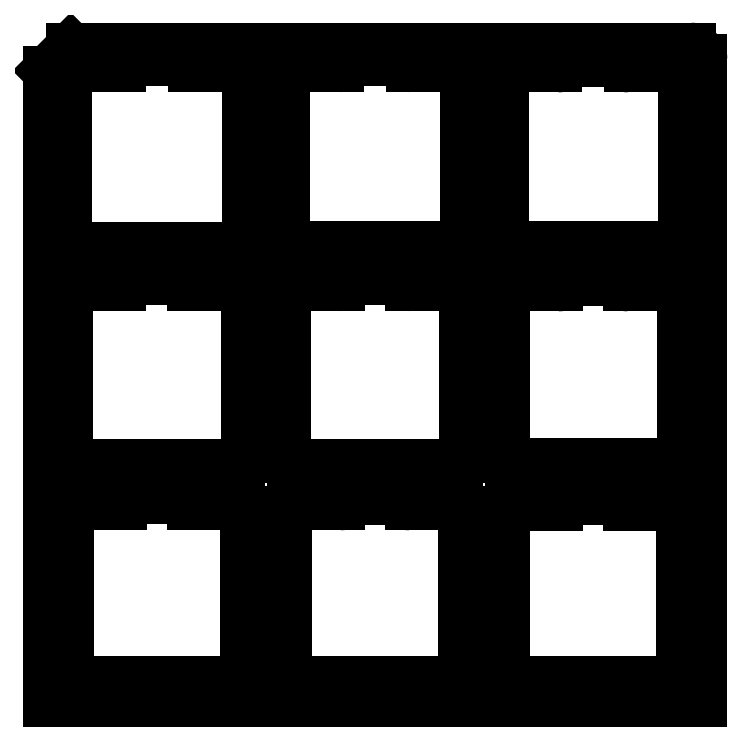
<metadata>
{"format":"dxf","ext":"dxf","renderer":"ezdxf+matplotlib","layout":"modelspace","background":"white","min_lineweight":24,"dpi":150}
</metadata>
<code>
0
SECTION
2
ENTITIES
0
LINE
8
BLACK
10
17.73
20
85.93
11
19.73
21
87.93
0
LINE
8
BLACK
10
74.73
20
30.93
11
17.73
21
30.93
0
LINE
8
BLACK
10
17.73
20
85.93
11
17.73
21
30.93
0
LINE
8
BLACK
10
38.92
20
86.24
11
43.11
21
86.24
0
LINE
8
BLACK
10
49.34
20
86.24
11
53.54
21
86.24
0
LINE
8
BLACK
10
43.98
20
86.74
11
48.48
21
86.74
0
LINE
8
BLACK
10
53.54
20
70.62
11
38.92
21
70.62
0
LINE
8
BLACK
10
54.04
20
85.74
11
54.04
21
71.12
0
LINE
8
BLACK
10
38.42
20
71.12
11
38.42
21
85.74
0
ARC
8
BLACK
10
38.92
20
71.12
40
0.5
50
-180
51
-90
0
ARC
8
BLACK
10
43.98
20
86.24
40
0.5
50
90
51
150
0
ARC
8
BLACK
10
53.54
20
71.12
40
0.5
50
-90
51
-0.0001146
0
ARC
8
BLACK
10
49.34
20
86.74
40
0.5
50
-150
51
-90
0
ARC
8
BLACK
10
53.54
20
85.74
40
0.5
50
0.0001146
51
90
0
ARC
8
BLACK
10
43.11
20
86.74
40
0.5
50
-90
51
-30
0
ARC
8
BLACK
10
38.92
20
85.74
40
0.5
50
90
51
180
0
ARC
8
BLACK
10
48.48
20
86.24
40
0.5
50
30
51
90
0
LINE
8
BLACK
10
30.36
20
86.26
11
34.56
21
86.26
0
LINE
8
BLACK
10
24.97
20
86.76
11
29.49
21
86.76
0
LINE
8
BLACK
10
34.56
20
70.59
11
19.9
21
70.59
0
LINE
8
BLACK
10
35.06
20
85.76
11
35.06
21
71.09
0
LINE
8
BLACK
10
19.9
20
86.26
11
24.1
21
86.26
0
LINE
8
BLACK
10
19.39
20
71.09
11
19.39
21
85.76
0
ARC
8
BLACK
10
19.9
20
85.76
40
0.5016
50
90
51
180
0
ARC
8
BLACK
10
24.1
20
86.76
40
0.5016
50
-90
51
-30
0
ARC
8
BLACK
10
34.56
20
71.09
40
0.5016
50
-90
51
-0
0
ARC
8
BLACK
10
34.56
20
85.76
40
0.5016
50
-0
51
90
0
ARC
8
BLACK
10
24.97
20
86.26
40
0.5016
50
90
51
150
0
ARC
8
BLACK
10
19.9
20
71.09
40
0.5016
50
-180
51
-90
0
ARC
8
BLACK
10
29.49
20
86.26
40
0.5016
50
30
51
90
0
ARC
8
BLACK
10
30.36
20
86.76
40
0.5016
50
-150
51
-90
0
LINE
8
BLACK
10
57.94
20
86.21
11
62.12
21
86.21
0
LINE
8
BLACK
10
68.33
20
86.21
11
72.51
21
86.21
0
LINE
8
BLACK
10
62.98
20
86.71
11
67.47
21
86.71
0
LINE
8
BLACK
10
72.51
20
70.64
11
57.94
21
70.64
0
LINE
8
BLACK
10
73.01
20
85.72
11
73.01
21
71.14
0
LINE
8
BLACK
10
57.44
20
71.14
11
57.44
21
85.72
0
ARC
8
BLACK
10
57.94
20
71.14
40
0.4984
50
-180
51
-90
0
ARC
8
BLACK
10
62.98
20
86.21
40
0.4984
50
90
51
150
0
ARC
8
BLACK
10
72.51
20
71.14
40
0.4984
50
-90
51
-0.0001146
0
ARC
8
BLACK
10
68.33
20
86.71
40
0.4984
50
-150
51
-90
0
ARC
8
BLACK
10
72.51
20
85.72
40
0.4984
50
0.0001146
51
90
0
ARC
8
BLACK
10
62.12
20
86.71
40
0.4984
50
-90
51
-30
0
ARC
8
BLACK
10
57.94
20
85.72
40
0.4984
50
90
51
180
0
ARC
8
BLACK
10
67.47
20
86.21
40
0.4984
50
30
51
90
0
ARC
8
BLACK
10
29.46
20
67.19
40
0.4968
50
30
51
90
0
ARC
8
BLACK
10
19.96
20
66.69
40
0.4968
50
90
51
180
0
ARC
8
BLACK
10
24.13
20
67.69
40
0.4968
50
-90
51
-30
0
ARC
8
BLACK
10
34.49
20
66.69
40
0.4968
50
0.0001146
51
90
0
ARC
8
BLACK
10
30.32
20
67.69
40
0.4968
50
-150
51
-90
0
ARC
8
BLACK
10
34.49
20
52.17
40
0.4968
50
-90
51
-0.0001146
0
ARC
8
BLACK
10
24.99
20
67.19
40
0.4968
50
90
51
150
0
ARC
8
BLACK
10
19.96
20
52.17
40
0.4968
50
-180
51
-90
0
LINE
8
BLACK
10
19.47
20
52.17
11
19.47
21
66.69
0
LINE
8
BLACK
10
34.99
20
66.69
11
34.99
21
52.17
0
LINE
8
BLACK
10
34.49
20
51.67
11
19.96
21
51.67
0
LINE
8
BLACK
10
24.99
20
67.69
11
29.46
21
67.69
0
LINE
8
BLACK
10
30.32
20
67.19
11
34.49
21
67.19
0
LINE
8
BLACK
10
19.96
20
67.19
11
24.13
21
67.19
0
LINE
8
BLACK
10
38.99
20
67.17
11
43.14
21
67.17
0
LINE
8
BLACK
10
49.31
20
67.17
11
53.47
21
67.17
0
LINE
8
BLACK
10
44
20
67.66
11
48.45
21
67.66
0
LINE
8
BLACK
10
53.47
20
51.7
11
38.99
21
51.7
0
LINE
8
BLACK
10
53.96
20
66.67
11
53.96
21
52.19
0
LINE
8
BLACK
10
38.49
20
52.19
11
38.49
21
66.67
0
ARC
8
BLACK
10
38.99
20
52.19
40
0.4952
50
-180
51
-90
0
ARC
8
BLACK
10
44
20
67.17
40
0.4952
50
90
51
150
0
ARC
8
BLACK
10
53.47
20
52.19
40
0.4952
50
-90
51
-0.0001146
0
ARC
8
BLACK
10
49.31
20
67.66
40
0.4952
50
-150
51
-90
0
ARC
8
BLACK
10
53.47
20
66.67
40
0.4952
50
0.0001146
51
90
0
ARC
8
BLACK
10
43.14
20
67.66
40
0.4952
50
-90
51
-30
0
ARC
8
BLACK
10
38.99
20
66.67
40
0.4952
50
90
51
180
0
ARC
8
BLACK
10
48.45
20
67.17
40
0.4952
50
30
51
90
0
LINE
8
BLACK
10
58.01
20
67.14
11
62.15
21
67.14
0
LINE
8
BLACK
10
68.3
20
67.14
11
72.44
21
67.14
0
LINE
8
BLACK
10
63
20
67.64
11
67.45
21
67.64
0
LINE
8
BLACK
10
72.44
20
51.72
11
58.01
21
51.72
0
LINE
8
BLACK
10
72.94
20
66.65
11
72.94
21
52.22
0
LINE
8
BLACK
10
57.52
20
52.22
11
57.52
21
66.65
0
ARC
8
BLACK
10
58.01
20
52.22
40
0.4936
50
-180
51
-90
0
ARC
8
BLACK
10
63
20
67.14
40
0.4936
50
90
51
150
0
ARC
8
BLACK
10
72.44
20
52.22
40
0.4936
50
-90
51
-0.0001146
0
ARC
8
BLACK
10
68.3
20
67.64
40
0.4936
50
-150
51
-90
0
ARC
8
BLACK
10
72.44
20
66.65
40
0.4936
50
0.0001146
51
90
0
ARC
8
BLACK
10
62.15
20
67.64
40
0.4936
50
-90
51
-30
0
ARC
8
BLACK
10
58.01
20
66.65
40
0.4936
50
90
51
180
0
ARC
8
BLACK
10
67.45
20
67.14
40
0.4936
50
30
51
90
0
LINE
8
BLACK
10
20.03
20
48.11
11
24.16
21
48.11
0
LINE
8
BLACK
10
30.29
20
48.11
11
34.42
21
48.11
0
LINE
8
BLACK
10
25.01
20
48.6
11
29.44
21
48.6
0
LINE
8
BLACK
10
34.42
20
32.74
11
20.03
21
32.74
0
LINE
8
BLACK
10
34.91
20
47.61
11
34.91
21
33.23
0
LINE
8
BLACK
10
19.54
20
33.23
11
19.54
21
47.61
0
ARC
8
BLACK
10
20.03
20
33.23
40
0.492
50
-180
51
-90
0
ARC
8
BLACK
10
25.01
20
48.11
40
0.492
50
90
51
150
0
ARC
8
BLACK
10
34.42
20
33.23
40
0.492
50
-90
51
-0.0001146
0
ARC
8
BLACK
10
30.29
20
48.6
40
0.492
50
-150
51
-90
0
ARC
8
BLACK
10
34.42
20
47.61
40
0.492
50
0.0001146
51
90
0
ARC
8
BLACK
10
24.16
20
48.6
40
0.492
50
-90
51
-30
0
ARC
8
BLACK
10
20.03
20
47.61
40
0.492
50
90
51
180
0
ARC
8
BLACK
10
29.44
20
48.11
40
0.492
50
30
51
90
0
LINE
8
BLACK
10
39.05
20
48.08
11
43.17
21
48.08
0
LINE
8
BLACK
10
49.28
20
48.08
11
53.39
21
48.08
0
LINE
8
BLACK
10
44.02
20
48.57
11
48.43
21
48.57
0
LINE
8
BLACK
10
53.39
20
32.76
11
39.05
21
32.76
0
LINE
8
BLACK
10
53.88
20
47.59
11
53.88
21
33.25
0
LINE
8
BLACK
10
38.56
20
33.25
11
38.56
21
47.59
0
ARC
8
BLACK
10
39.05
20
33.25
40
0.4904
50
-180
51
-90
0
ARC
8
BLACK
10
44.02
20
48.08
40
0.4904
50
90
51
150
0
ARC
8
BLACK
10
53.39
20
33.25
40
0.4904
50
-90
51
-0.0001146
0
ARC
8
BLACK
10
49.28
20
48.57
40
0.4904
50
-150
51
-90
0
ARC
8
BLACK
10
53.39
20
47.59
40
0.4904
50
0.0001146
51
90
0
ARC
8
BLACK
10
43.17
20
48.57
40
0.4904
50
-90
51
-30
0
ARC
8
BLACK
10
39.05
20
47.59
40
0.4904
50
90
51
180
0
ARC
8
BLACK
10
48.43
20
48.08
40
0.4904
50
30
51
90
0
LINE
8
BLACK
10
58.08
20
48.05
11
62.18
21
48.05
0
LINE
8
BLACK
10
68.27
20
48.05
11
72.37
21
48.05
0
LINE
8
BLACK
10
63.02
20
48.54
11
67.42
21
48.54
0
LINE
8
BLACK
10
72.37
20
32.78
11
58.08
21
32.78
0
LINE
8
BLACK
10
72.86
20
47.56
11
72.86
21
33.27
0
LINE
8
BLACK
10
57.59
20
33.27
11
57.59
21
47.56
0
ARC
8
BLACK
10
58.08
20
33.27
40
0.4888
50
-180
51
-90
0
ARC
8
BLACK
10
63.02
20
48.05
40
0.4888
50
90
51
150
0
ARC
8
BLACK
10
72.37
20
33.27
40
0.4888
50
-90
51
-0.0001146
0
ARC
8
BLACK
10
68.27
20
48.54
40
0.4888
50
-150
51
-90
0
ARC
8
BLACK
10
72.37
20
47.56
40
0.4888
50
0.0001146
51
90
0
ARC
8
BLACK
10
62.18
20
48.54
40
0.4888
50
-90
51
-30
0
ARC
8
BLACK
10
58.08
20
47.56
40
0.4888
50
90
51
180
0
ARC
8
BLACK
10
67.42
20
48.05
40
0.4888
50
30
51
90
0
LINE
8
BLACK
10
19.73
20
87.93
11
73.73
21
87.93
0
LINE
8
BLACK
10
74.73
20
30.93
11
74.73
21
86.93
0
ARC
8
0
10
73.73
20
86.93
40
1
50
0
51
90
0
ENDSEC
0
EOF

</code>
